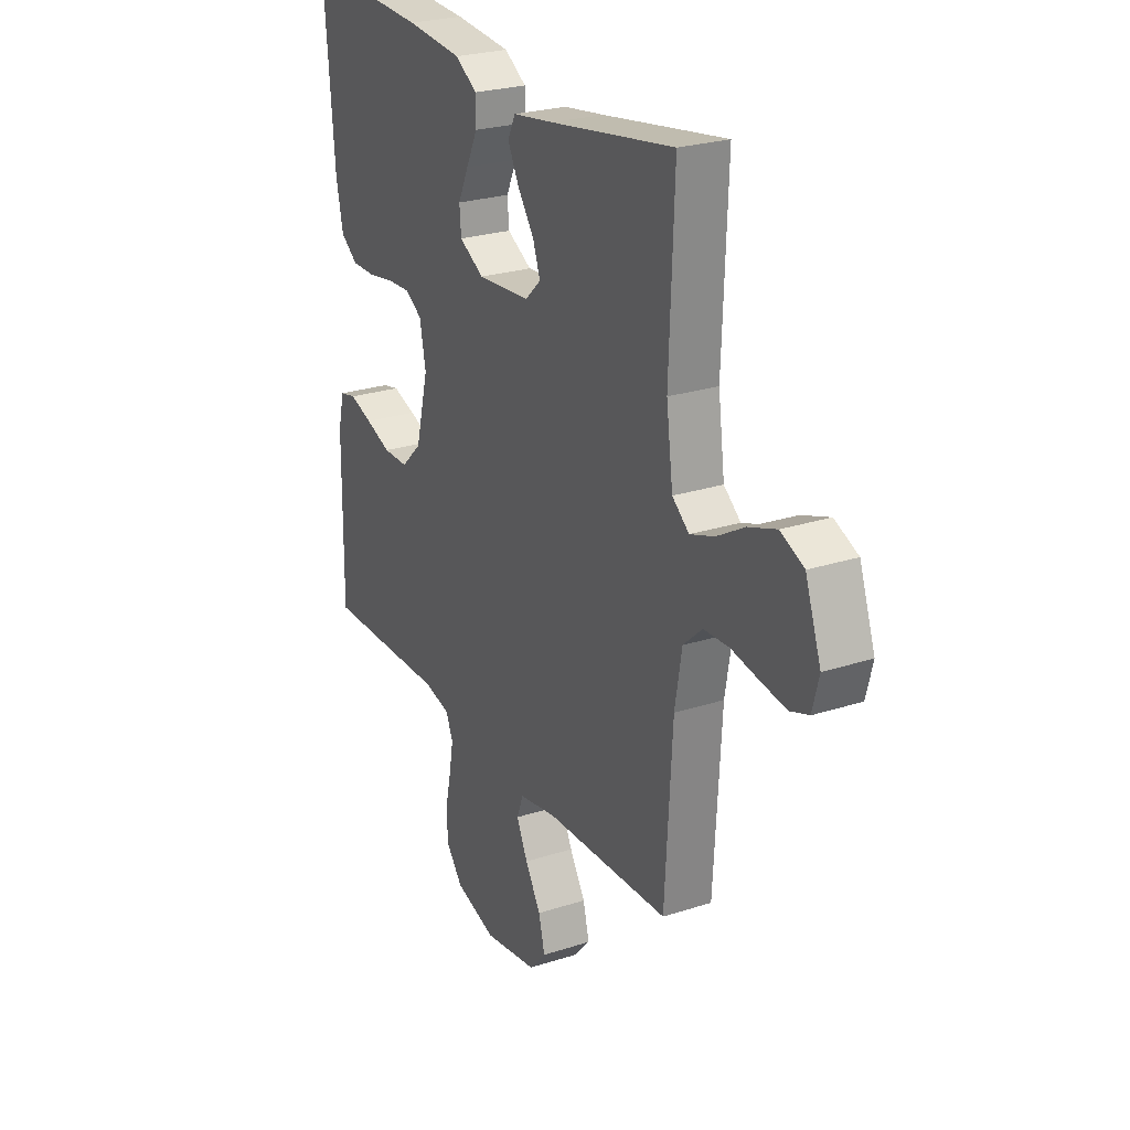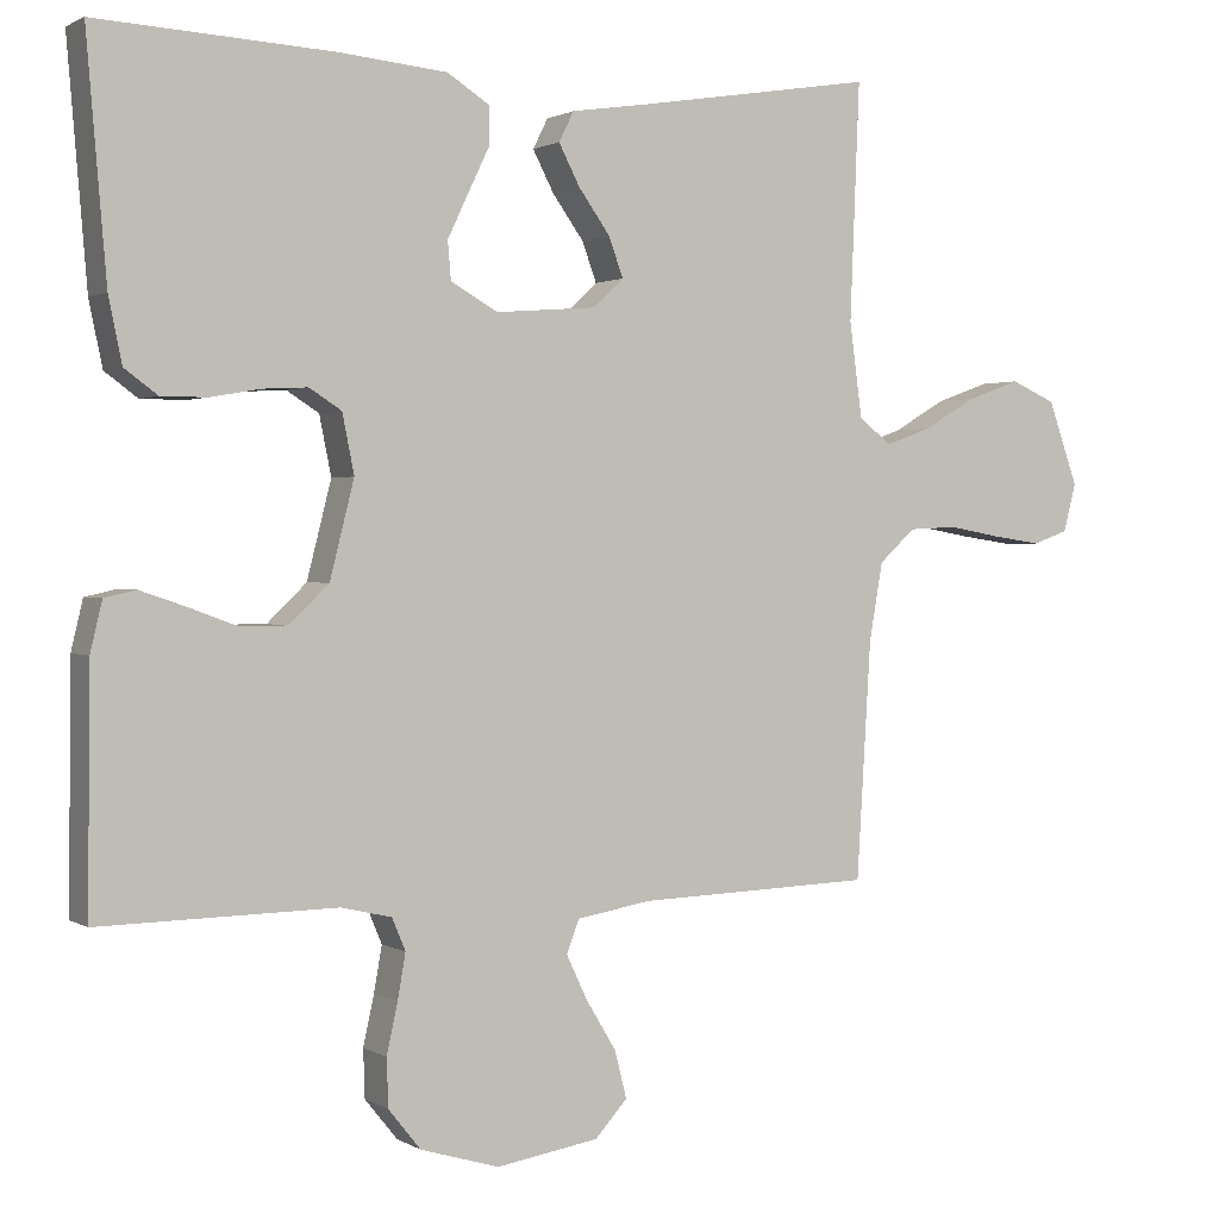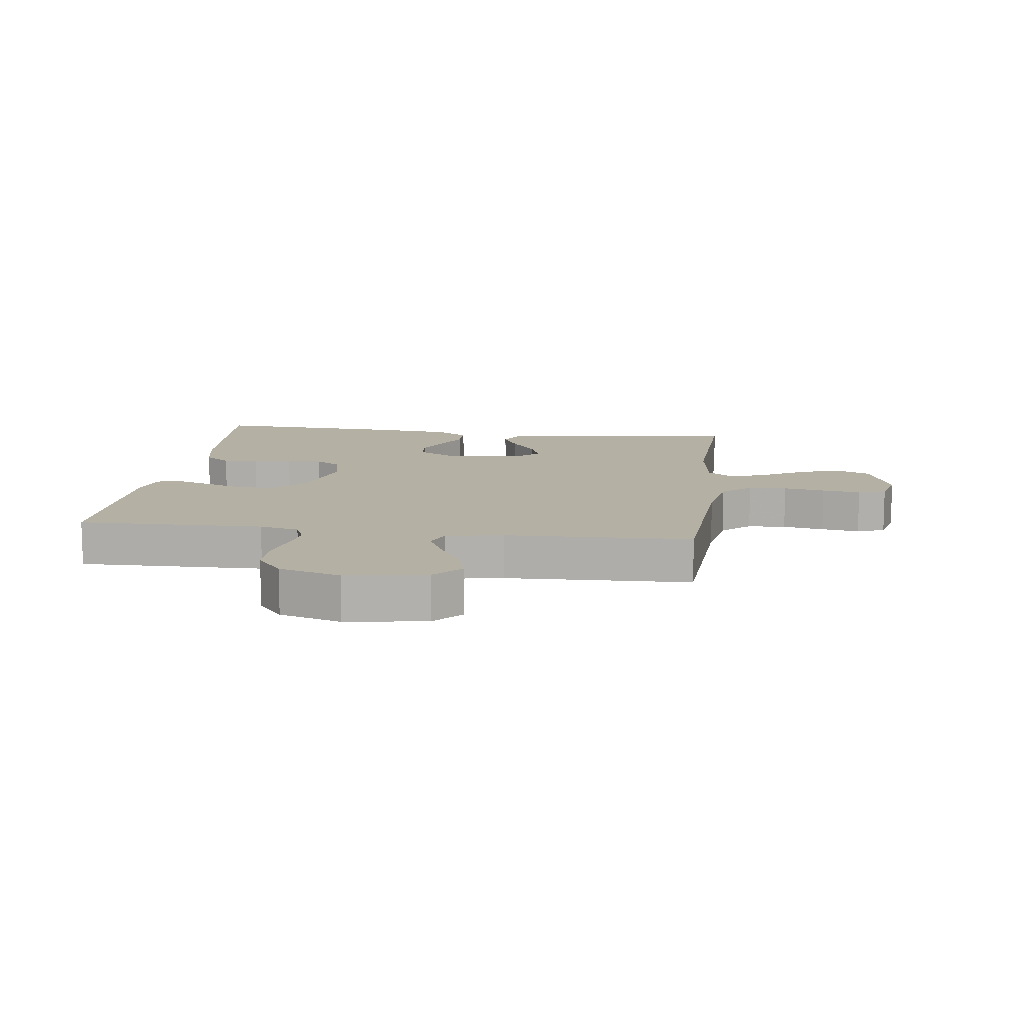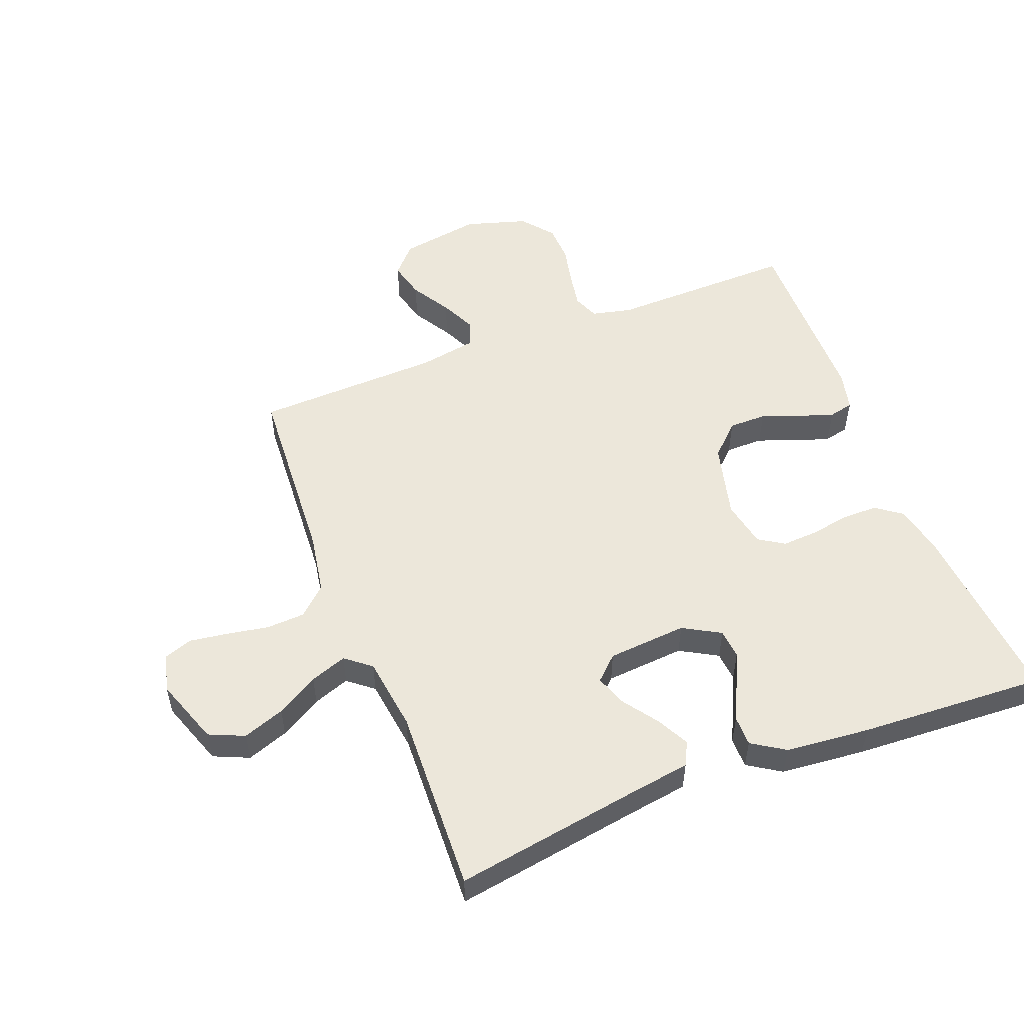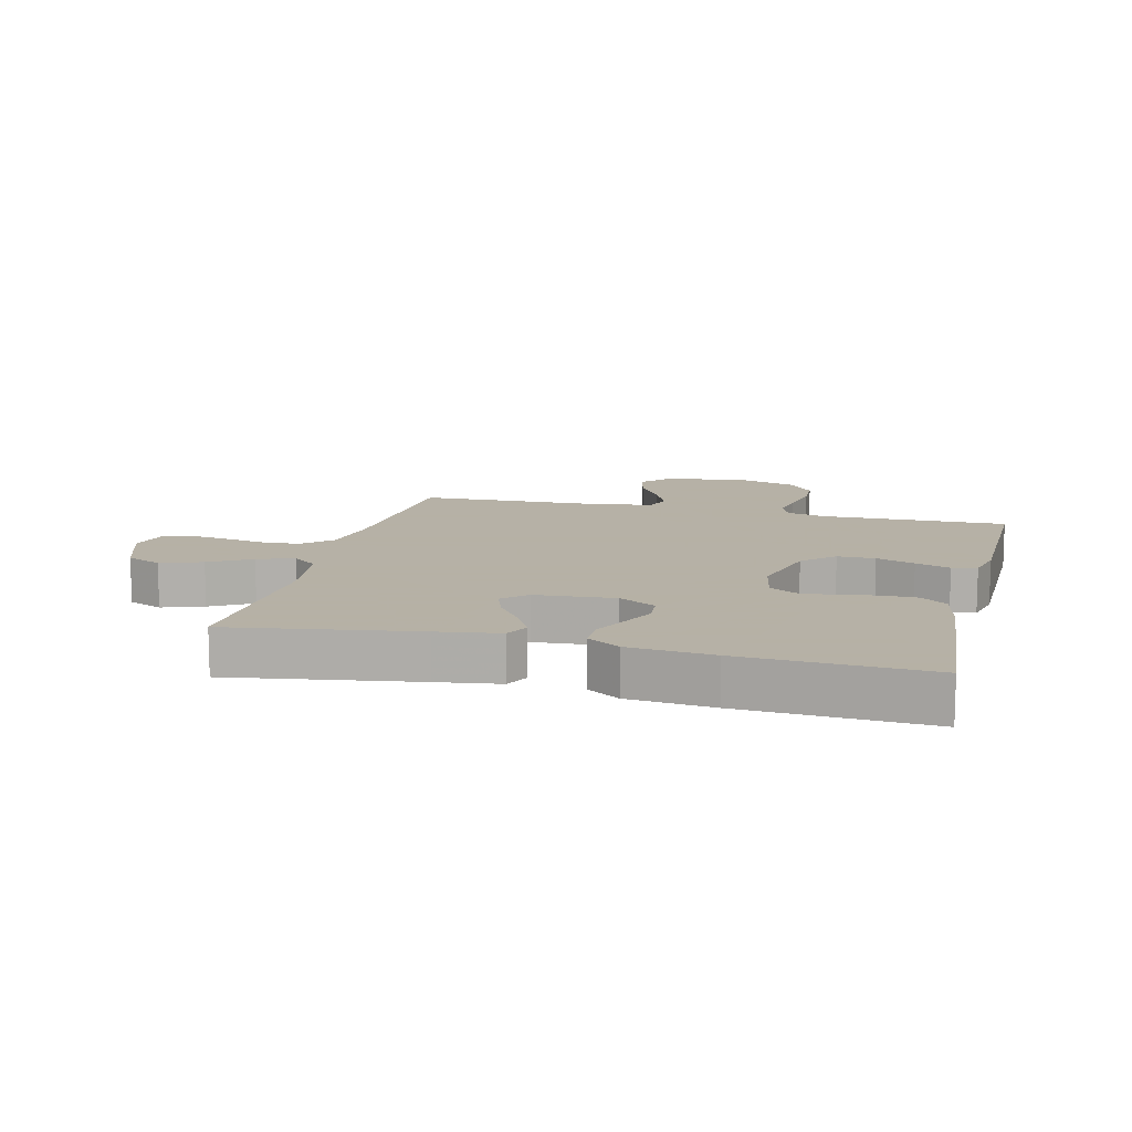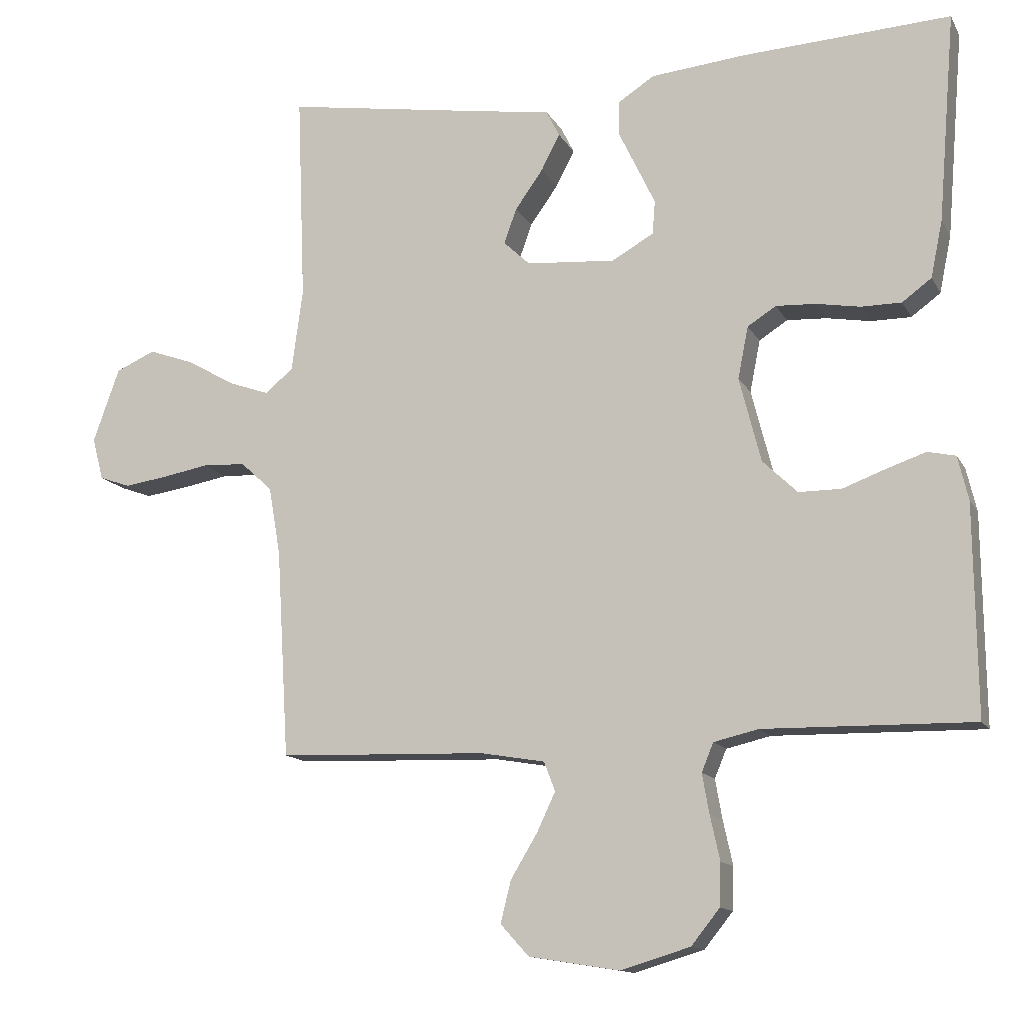
<metadata>
{"format":"obj","ext":"obj","renderer":"f3d","projection":"perspective","resolution":1024,"background":"white","views":[{"elev":25.2,"azim":-117.6,"up":"+Z"},{"elev":1.3,"azim":152.5,"up":"+Z"},{"elev":11.6,"azim":-172.6,"up":"+Y"},{"elev":53.2,"azim":-21.2,"up":"+Y"},{"elev":12.1,"azim":14.1,"up":"+Y"},{"elev":-13.2,"azim":19.3,"up":"+Z"}]}
</metadata>
<code>
v 0.5 0.07 0.5
v 0.475 0.07 0.2
v 0.458 0.07 0.118
v 0.416 0.07 0.087
v 0.358 0.07 0.087
v 0.295 0.07 0.098
v 0.238 0.07 0.101
v 0.197 0.07 0.075
v 0.182 0.07 0
v 0.213 0.07 -0.122
v 0.263 0.07 -0.17
v 0.324 0.07 -0.17
v 0.386 0.07 -0.147
v 0.442 0.07 -0.128
v 0.482 0.07 -0.137
v 0.497 0.07 -0.2
v 0.5 0.07 -0.5
v 0.2 0.07 -0.495
v 0.136 0.07 -0.51
v 0.119 0.07 -0.551
v 0.129 0.07 -0.608
v 0.143 0.07 -0.672
v 0.141 0.07 -0.733
v 0.1 0.07 -0.784
v 0 0.07 -0.814
v -0.13 0.07 -0.793
v -0.171 0.07 -0.748
v -0.156 0.07 -0.688
v -0.118 0.07 -0.625
v -0.091 0.07 -0.568
v -0.107 0.07 -0.526
v -0.2 0.07 -0.51
v -0.5 0.07 -0.5
v -0.518 0.07 -0.2
v -0.535 0.07 -0.101
v -0.581 0.07 -0.059
v -0.643 0.07 -0.056
v -0.71 0.07 -0.068
v -0.772 0.07 -0.077
v -0.817 0.07 -0.061
v -0.833 0.07 0
v -0.795 0.07 0.107
v -0.738 0.07 0.132
v -0.671 0.07 0.108
v -0.604 0.07 0.069
v -0.545 0.07 0.048
v -0.504 0.07 0.081
v -0.488 0.07 0.2
v -0.5 0.07 0.5
v -0.2 0.07 0.452
v -0.1 0.07 0.437
v -0.081 0.07 0.399
v -0.108 0.07 0.347
v -0.148 0.07 0.291
v -0.166 0.07 0.241
v -0.128 0.07 0.205
v 0 0.07 0.195
v 0.06 0.07 0.229
v 0.064 0.07 0.277
v 0.038 0.07 0.332
v 0.011 0.07 0.388
v 0.011 0.07 0.437
v 0.064 0.07 0.471
v 0.2 0.07 0.484
v 0.5 0 0.5
v 0.475 0 0.2
v 0.458 0 0.118
v 0.416 0 0.087
v 0.358 0 0.087
v 0.295 0 0.098
v 0.238 0 0.101
v 0.197 0 0.075
v 0.182 0 0
v 0.213 0 -0.122
v 0.263 0 -0.17
v 0.324 0 -0.17
v 0.386 0 -0.147
v 0.442 0 -0.128
v 0.482 0 -0.137
v 0.497 0 -0.2
v 0.5 0 -0.5
v 0.2 0 -0.495
v 0.136 0 -0.51
v 0.119 0 -0.551
v 0.129 0 -0.608
v 0.143 0 -0.672
v 0.141 0 -0.733
v 0.1 0 -0.784
v 0 0 -0.814
v -0.13 0 -0.793
v -0.171 0 -0.748
v -0.156 0 -0.688
v -0.118 0 -0.625
v -0.091 0 -0.568
v -0.107 0 -0.526
v -0.2 0 -0.51
v -0.5 0 -0.5
v -0.518 0 -0.2
v -0.535 0 -0.101
v -0.581 0 -0.059
v -0.643 0 -0.056
v -0.71 0 -0.068
v -0.772 0 -0.077
v -0.817 0 -0.061
v -0.833 0 0
v -0.795 0 0.107
v -0.738 0 0.132
v -0.671 0 0.108
v -0.604 0 0.069
v -0.545 0 0.048
v -0.504 0 0.081
v -0.488 0 0.2
v -0.5 0 0.5
v -0.2 0 0.452
v -0.1 0 0.437
v -0.081 0 0.399
v -0.108 0 0.347
v -0.148 0 0.291
v -0.166 0 0.241
v -0.128 0 0.205
v 0 0 0.195
v 0.06 0 0.229
v 0.064 0 0.277
v 0.038 0 0.332
v 0.011 0 0.388
v 0.011 0 0.437
v 0.064 0 0.471
v 0.2 0 0.484
f 4 5 6
f 3 4 6
f 2 3 6
f 1 2 6
f 64 1 6
f 63 64 6
f 62 63 6
f 61 62 6
f 60 61 6
f 59 60 6 7
f 58 59 7 8
f 57 58 8 9
f 56 57 9 10
f 55 56 10 11
f 52 53 54
f 51 52 54
f 50 51 54
f 50 54 55
f 49 50 55
f 48 49 55
f 47 48 55 11
f 43 44 45
f 42 43 45
f 41 42 45
f 40 41 45
f 39 40 45
f 38 39 45
f 37 38 45
f 36 37 45 46
f 46 47 11
f 36 46 11
f 35 36 11
f 32 33 34
f 34 35 11
f 32 34 11
f 31 32 11
f 27 28 29
f 26 27 29
f 25 26 29
f 24 25 29
f 23 24 29
f 22 23 29
f 21 22 29
f 20 21 29 30
f 30 31 11
f 20 30 11
f 19 20 11
f 16 17 18
f 15 16 18
f 14 15 18
f 13 14 18
f 12 13 18
f 11 12 18 19
f 70 69 68
f 70 68 67
f 70 67 66
f 70 66 65
f 70 65 128
f 70 128 127
f 70 127 126
f 70 126 125
f 70 125 124
f 71 70 124 123
f 72 71 123 122
f 73 72 122 121
f 74 73 121 120
f 75 74 120 119
f 118 117 116
f 118 116 115
f 118 115 114
f 119 118 114
f 119 114 113
f 119 113 112
f 75 119 112 111
f 109 108 107
f 109 107 106
f 109 106 105
f 109 105 104
f 109 104 103
f 109 103 102
f 109 102 101
f 110 109 101 100
f 75 111 110
f 75 110 100
f 75 100 99
f 98 97 96
f 75 99 98
f 75 98 96
f 75 96 95
f 93 92 91
f 93 91 90
f 93 90 89
f 93 89 88
f 93 88 87
f 93 87 86
f 93 86 85
f 94 93 85 84
f 75 95 94
f 75 94 84
f 75 84 83
f 82 81 80
f 82 80 79
f 82 79 78
f 82 78 77
f 82 77 76
f 83 82 76 75
f 1 65 66 2
f 2 66 67 3
f 3 67 68 4
f 4 68 69 5
f 5 69 70 6
f 6 70 71 7
f 7 71 72 8
f 8 72 73 9
f 9 73 74 10
f 10 74 75 11
f 11 75 76 12
f 12 76 77 13
f 13 77 78 14
f 14 78 79 15
f 15 79 80 16
f 16 80 81 17
f 17 81 82 18
f 18 82 83 19
f 19 83 84 20
f 20 84 85 21
f 21 85 86 22
f 22 86 87 23
f 23 87 88 24
f 24 88 89 25
f 25 89 90 26
f 26 90 91 27
f 27 91 92 28
f 28 92 93 29
f 29 93 94 30
f 30 94 95 31
f 31 95 96 32
f 32 96 97 33
f 33 97 98 34
f 34 98 99 35
f 35 99 100 36
f 36 100 101 37
f 37 101 102 38
f 38 102 103 39
f 39 103 104 40
f 40 104 105 41
f 41 105 106 42
f 42 106 107 43
f 43 107 108 44
f 44 108 109 45
f 45 109 110 46
f 46 110 111 47
f 47 111 112 48
f 48 112 113 49
f 49 113 114 50
f 50 114 115 51
f 51 115 116 52
f 52 116 117 53
f 53 117 118 54
f 54 118 119 55
f 55 119 120 56
f 56 120 121 57
f 57 121 122 58
f 58 122 123 59
f 59 123 124 60
f 60 124 125 61
f 61 125 126 62
f 62 126 127 63
f 63 127 128 64
f 64 128 65 1

</code>
